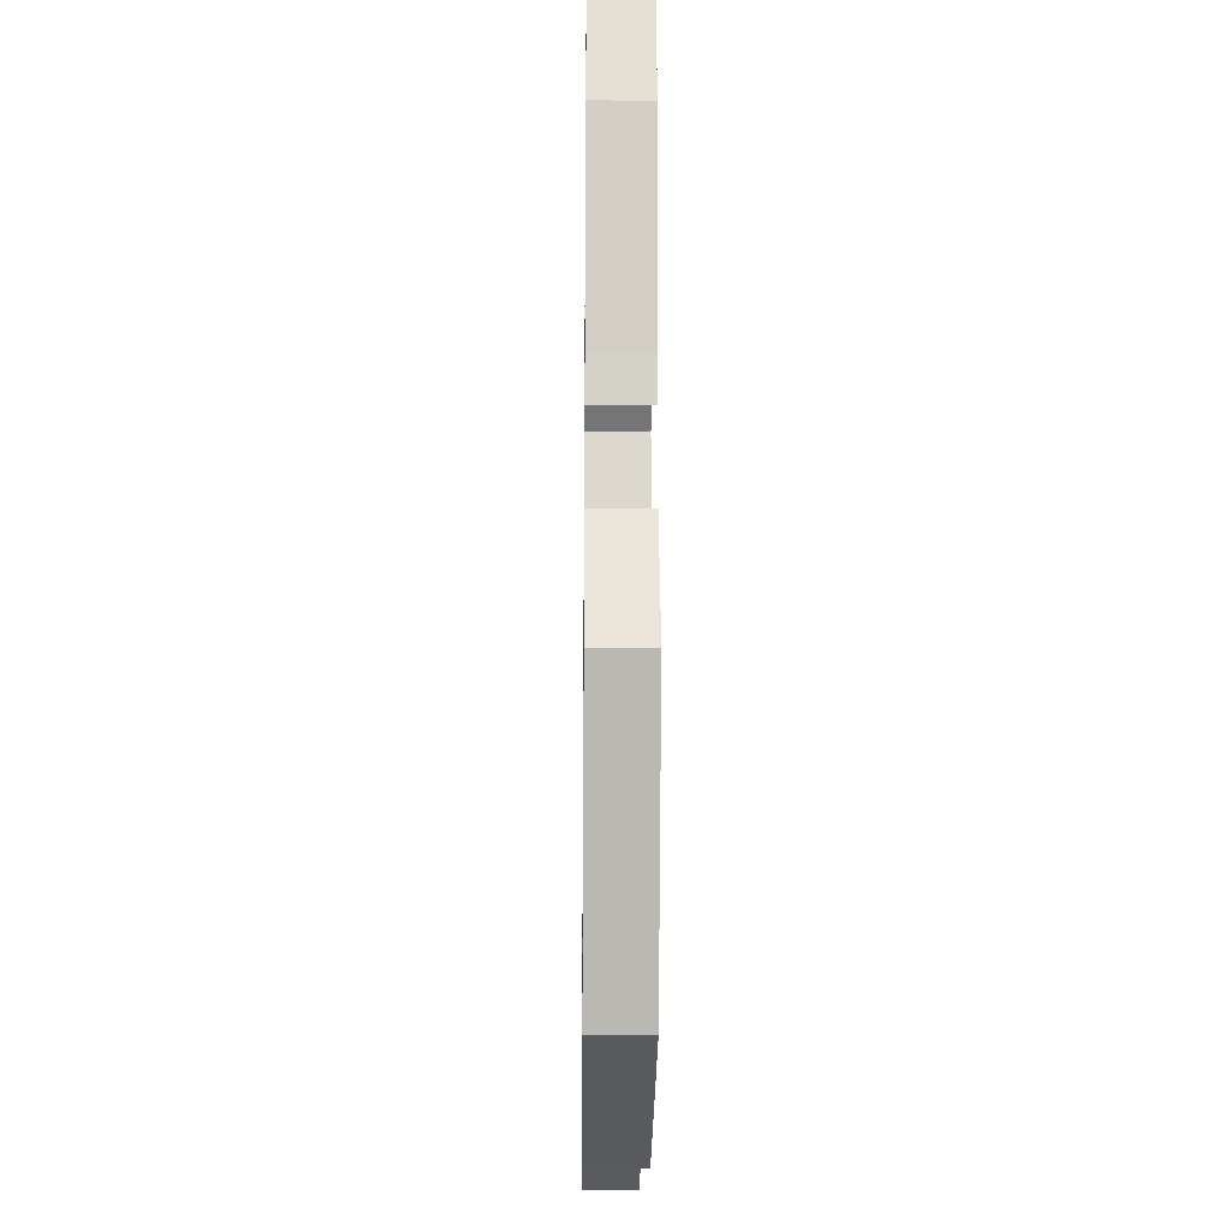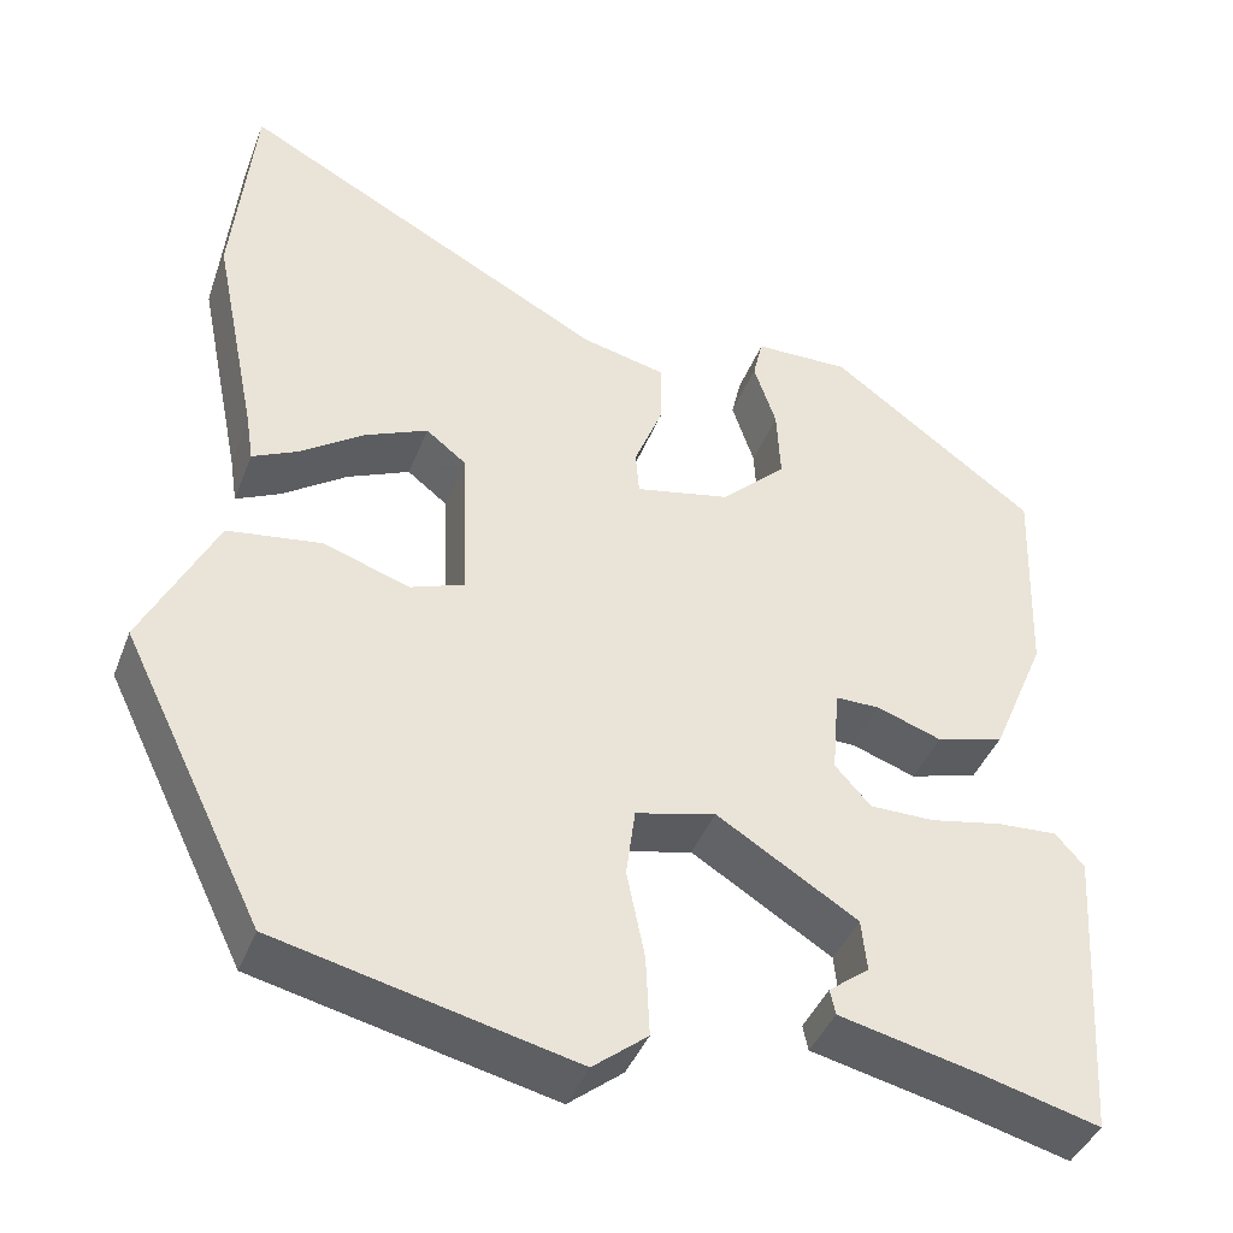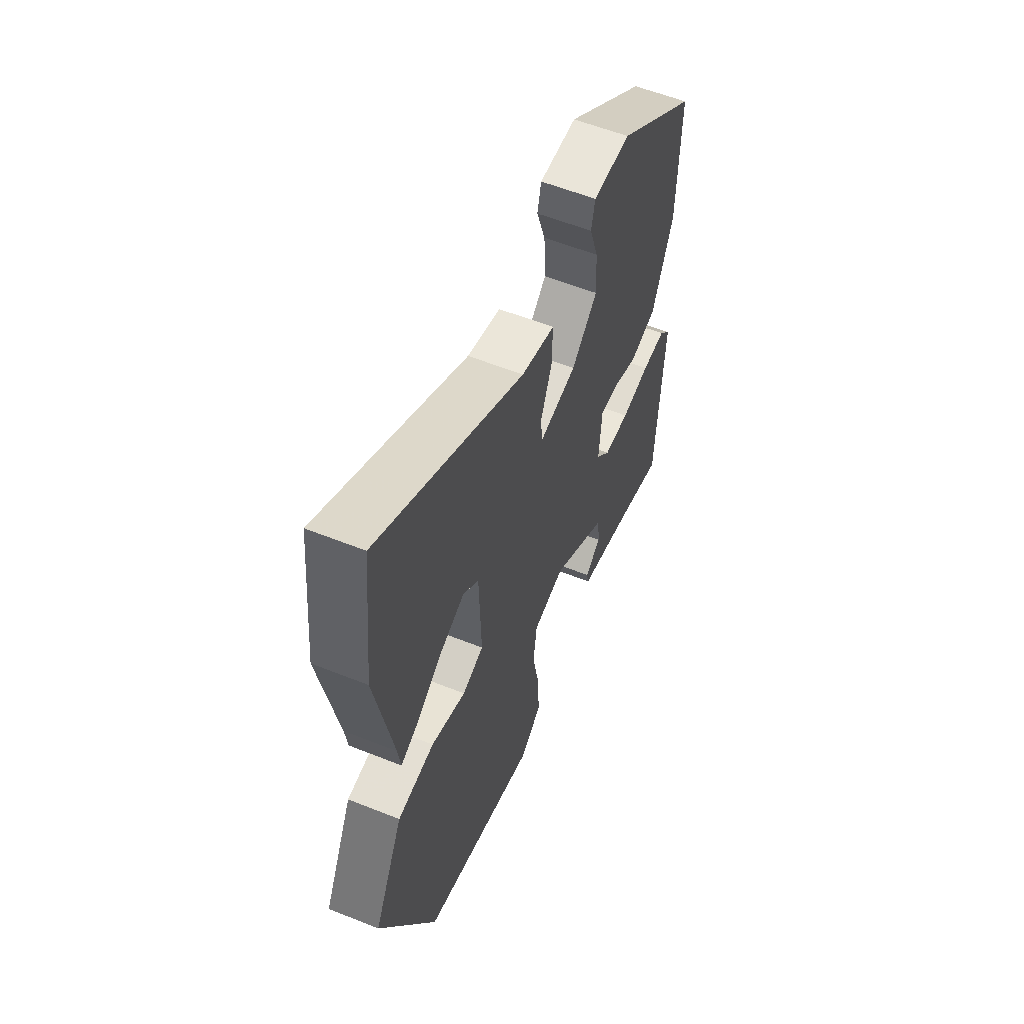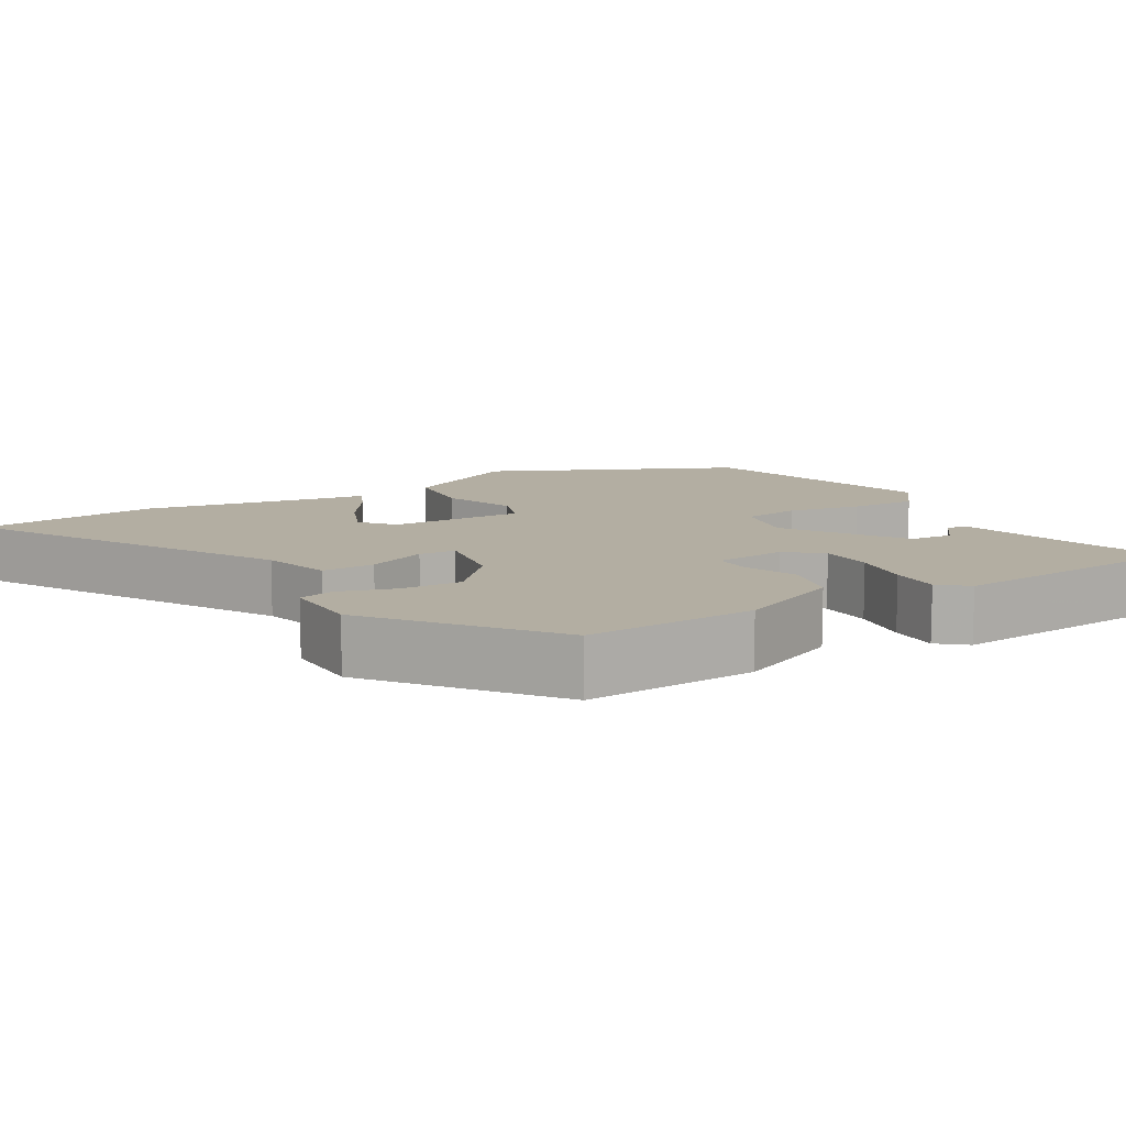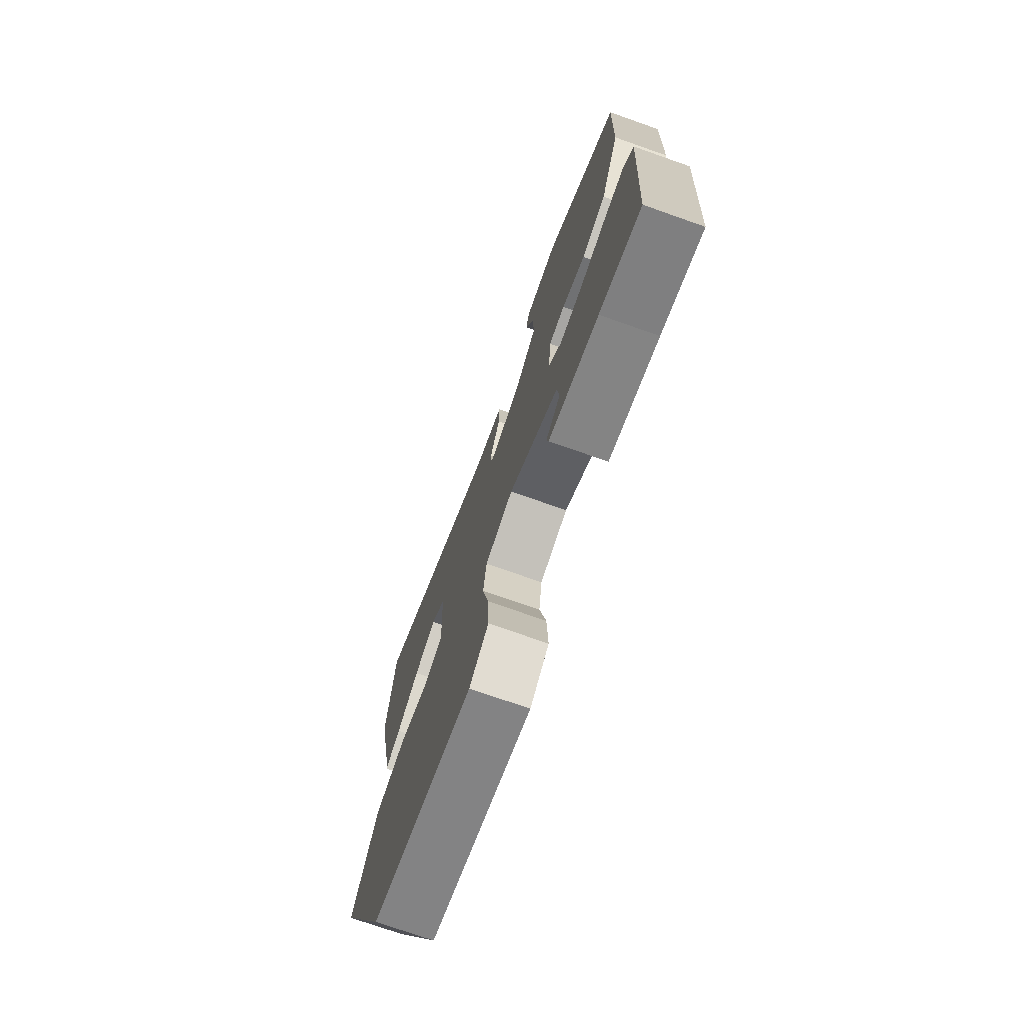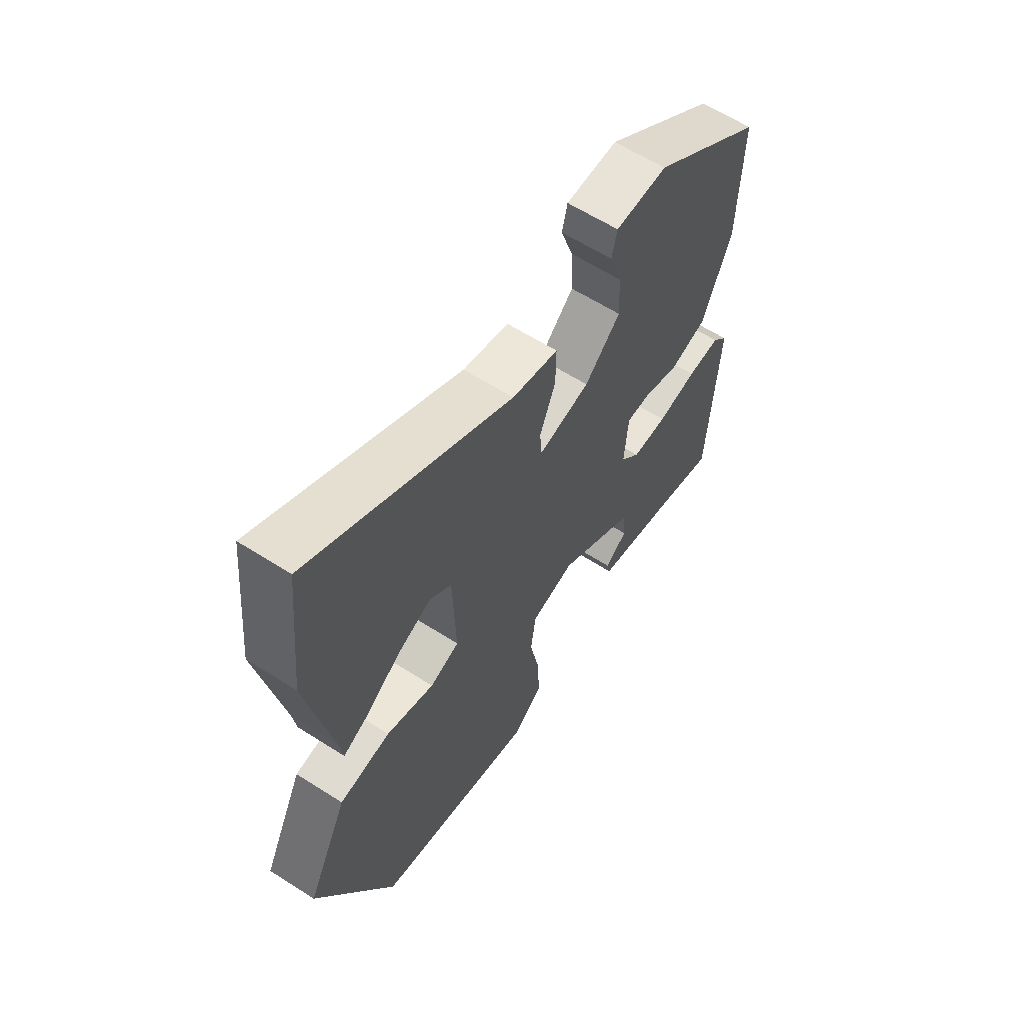
<metadata>
{"format":"obj","ext":"obj","renderer":"f3d","projection":"perspective","resolution":1024,"background":"white","views":[{"elev":-18.7,"azim":-90.7,"up":"+Z"},{"elev":-41.3,"azim":-20.1,"up":"+Z"},{"elev":57.1,"azim":-67.3,"up":"+Z"},{"elev":10.8,"azim":57.9,"up":"+Y"},{"elev":-74.2,"azim":70.6,"up":"+Z"},{"elev":61.2,"azim":-56.9,"up":"+Z"}]}
</metadata>
<code>
v -0.507 0.07 0.431
v -0.483 0.07 0.671
v -0.071 0.07 0.452
v 0.023 0.07 0.43
v 0.022 0.07 0.359
v -0.01 0.07 0.279
v -0.006 0.07 0.23
v 0.099 0.07 0.252
v 0.172 0.07 0.321
v 0.168 0.07 0.402
v 0.143 0.07 0.476
v 0.154 0.07 0.523
v 0.26 0.07 0.525
v 0.49 0.07 0.357
v 0.482 0.07 0.128
v 0.422 0.07 -0.014
v 0.346 0.07 -0.036
v 0.274 0.07 -0.011
v 0.224 0.07 -0.011
v 0.216 0.07 -0.108
v 0.256 0.07 -0.152
v 0.328 0.07 -0.152
v 0.409 0.07 -0.136
v 0.476 0.07 -0.132
v 0.508 0.07 -0.168
v 0.487 0.07 -0.498
v 0.357 0.07 -0.464
v 0.2 0.07 -0.428
v 0.194 0.07 -0.4
v 0.239 0.07 -0.365
v 0.233 0.07 -0.307
v 0.076 0.07 -0.21
v -0.013 0.07 -0.232
v -0.023 0.07 -0.309
v -0.003 0.07 -0.407
v 0.001 0.07 -0.497
v -0.06 0.07 -0.546
v -0.391 0.07 -0.469
v -0.549 0.07 -0.147
v -0.467 0.07 0.018
v -0.363 0.07 0.033
v -0.265 0.07 0.001
v -0.205 0.07 0.023
v -0.212 0.07 0.202
v -0.257 0.07 0.237
v -0.327 0.07 0.206
v -0.399 0.07 0.156
v -0.449 0.07 0.132
v -0.457 0.07 0.184
v -0.507 0 0.431
v -0.483 0 0.671
v -0.071 0 0.452
v 0.023 0 0.43
v 0.022 0 0.359
v -0.01 0 0.279
v -0.006 0 0.23
v 0.099 0 0.252
v 0.172 0 0.321
v 0.168 0 0.402
v 0.143 0 0.476
v 0.154 0 0.523
v 0.26 0 0.525
v 0.49 0 0.357
v 0.482 0 0.128
v 0.422 0 -0.014
v 0.346 0 -0.036
v 0.274 0 -0.011
v 0.224 0 -0.011
v 0.216 0 -0.108
v 0.256 0 -0.152
v 0.328 0 -0.152
v 0.409 0 -0.136
v 0.476 0 -0.132
v 0.508 0 -0.168
v 0.487 0 -0.498
v 0.357 0 -0.464
v 0.2 0 -0.428
v 0.194 0 -0.4
v 0.239 0 -0.365
v 0.233 0 -0.307
v 0.076 0 -0.21
v -0.013 0 -0.232
v -0.023 0 -0.309
v -0.003 0 -0.407
v 0.001 0 -0.497
v -0.06 0 -0.546
v -0.391 0 -0.469
v -0.549 0 -0.147
v -0.467 0 0.018
v -0.363 0 0.033
v -0.265 0 0.001
v -0.205 0 0.023
v -0.212 0 0.202
v -0.257 0 0.237
v -0.327 0 0.206
v -0.399 0 0.156
v -0.449 0 0.132
v -0.457 0 0.184
f 46 47 48 49
f 45 46 49 1
f 39 40 41 42
f 39 42 43
f 38 39 43
f 37 38 43
f 34 35 36 37
f 33 34 37 43
f 32 33 43 44
f 27 28 29 30
f 27 30 31
f 26 27 31
f 25 26 31
f 22 23 24 25
f 21 22 25 31
f 20 21 31 32
f 15 16 17 18
f 15 18 19
f 14 15 19
f 13 14 19
f 10 11 12 13
f 9 10 13 19
f 8 9 19 20
f 3 4 5 6
f 3 6 7
f 45 1 2 3
f 44 45 3 7
f 7 8 20 32
f 7 32 44
f 98 97 96 95
f 50 98 95 94
f 91 90 89 88
f 92 91 88
f 92 88 87
f 92 87 86
f 86 85 84 83
f 92 86 83 82
f 93 92 82 81
f 79 78 77 76
f 80 79 76
f 80 76 75
f 80 75 74
f 74 73 72 71
f 80 74 71 70
f 81 80 70 69
f 67 66 65 64
f 68 67 64
f 68 64 63
f 68 63 62
f 62 61 60 59
f 68 62 59 58
f 69 68 58 57
f 55 54 53 52
f 56 55 52
f 52 51 50 94
f 56 52 94 93
f 81 69 57 56
f 93 81 56
f 1 50 51 2
f 2 51 52 3
f 3 52 53 4
f 4 53 54 5
f 5 54 55 6
f 6 55 56 7
f 7 56 57 8
f 8 57 58 9
f 9 58 59 10
f 10 59 60 11
f 11 60 61 12
f 12 61 62 13
f 13 62 63 14
f 14 63 64 15
f 15 64 65 16
f 16 65 66 17
f 17 66 67 18
f 18 67 68 19
f 19 68 69 20
f 20 69 70 21
f 21 70 71 22
f 22 71 72 23
f 23 72 73 24
f 24 73 74 25
f 25 74 75 26
f 26 75 76 27
f 27 76 77 28
f 28 77 78 29
f 29 78 79 30
f 30 79 80 31
f 31 80 81 32
f 32 81 82 33
f 33 82 83 34
f 34 83 84 35
f 35 84 85 36
f 36 85 86 37
f 37 86 87 38
f 38 87 88 39
f 39 88 89 40
f 40 89 90 41
f 41 90 91 42
f 42 91 92 43
f 43 92 93 44
f 44 93 94 45
f 45 94 95 46
f 46 95 96 47
f 47 96 97 48
f 48 97 98 49
f 49 98 50 1

</code>
